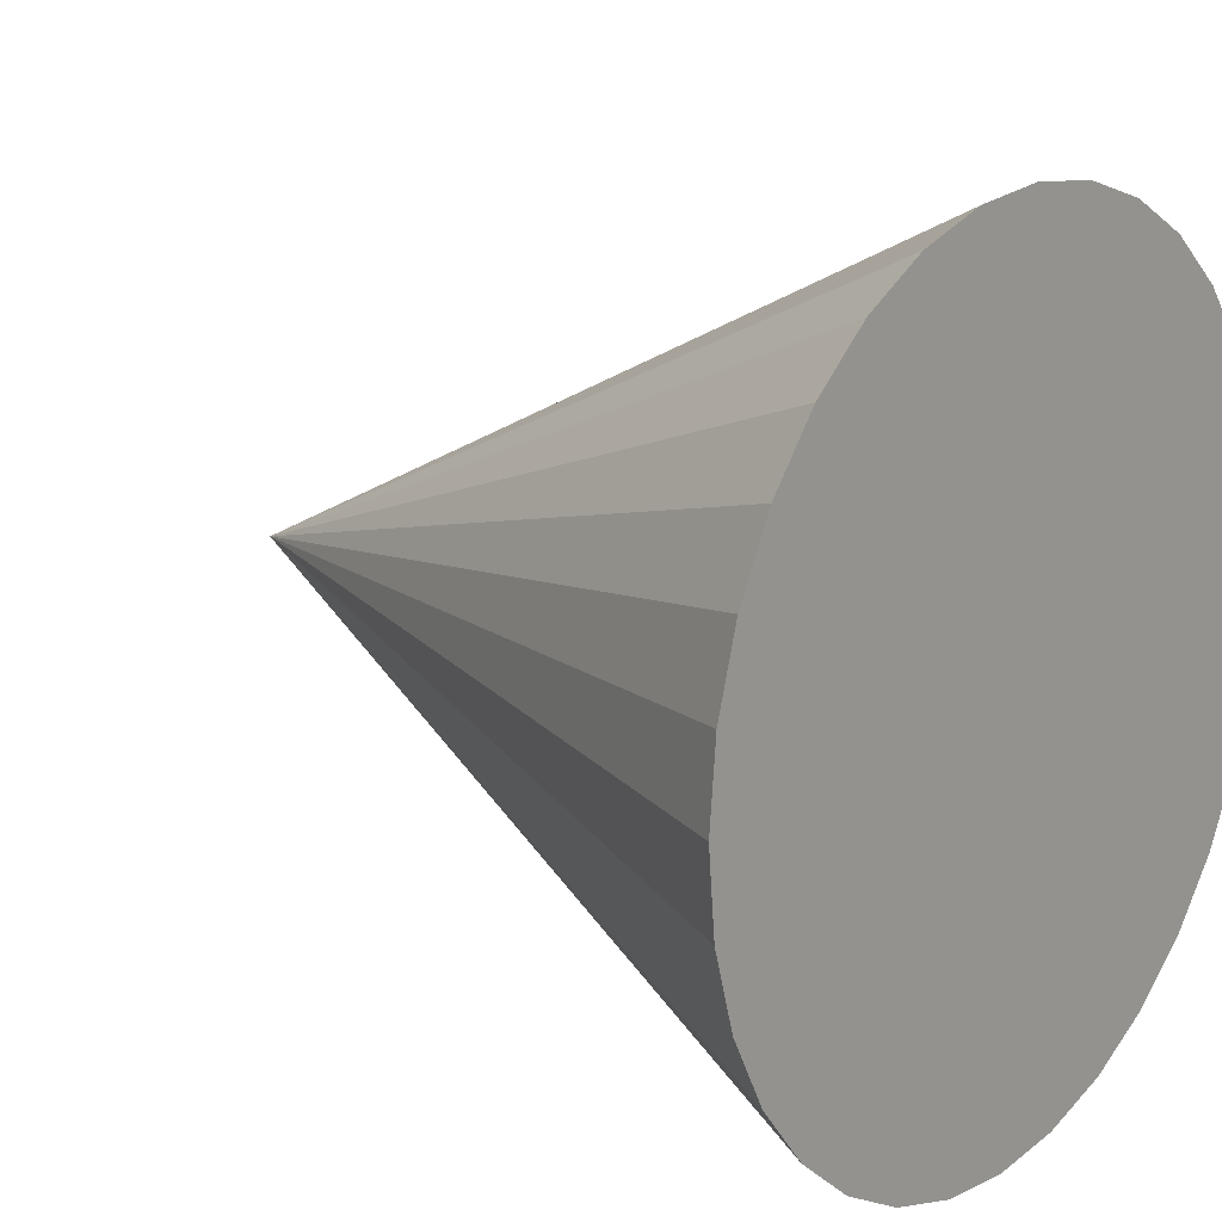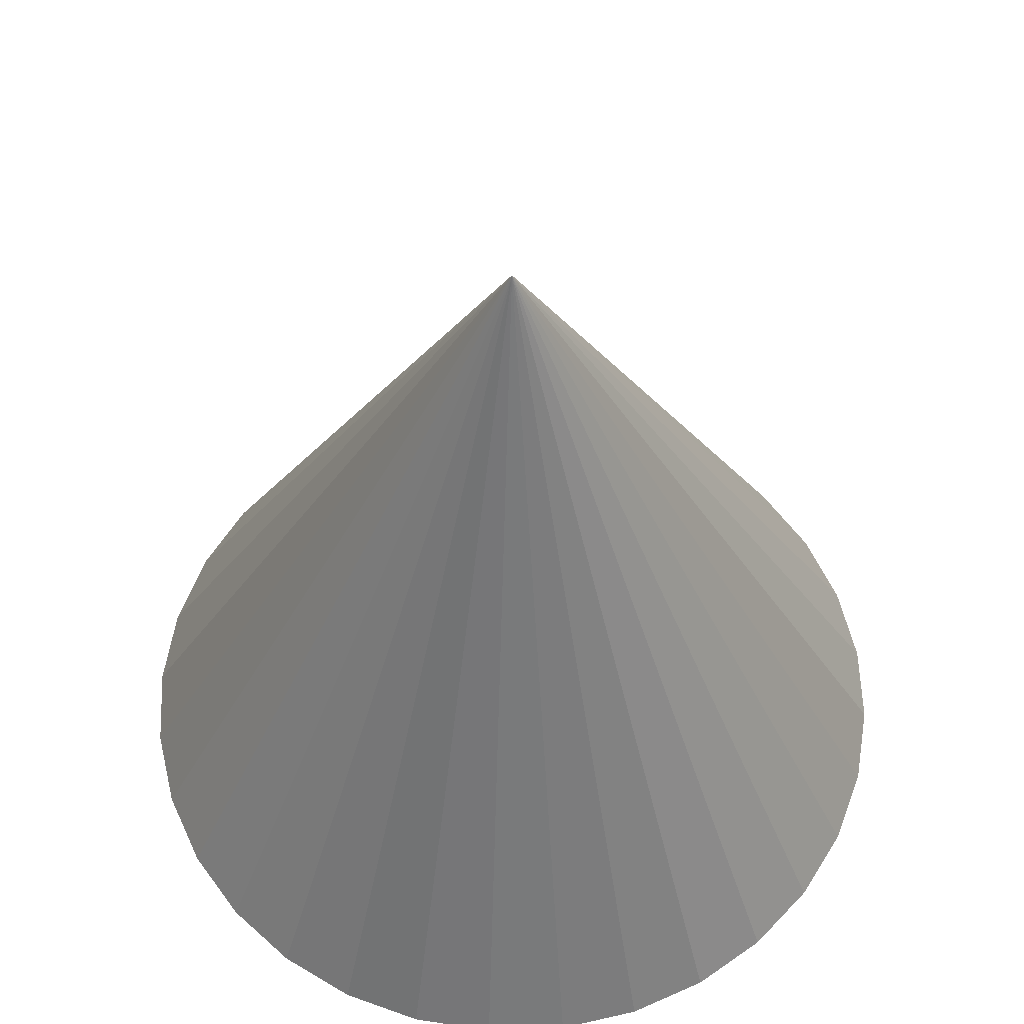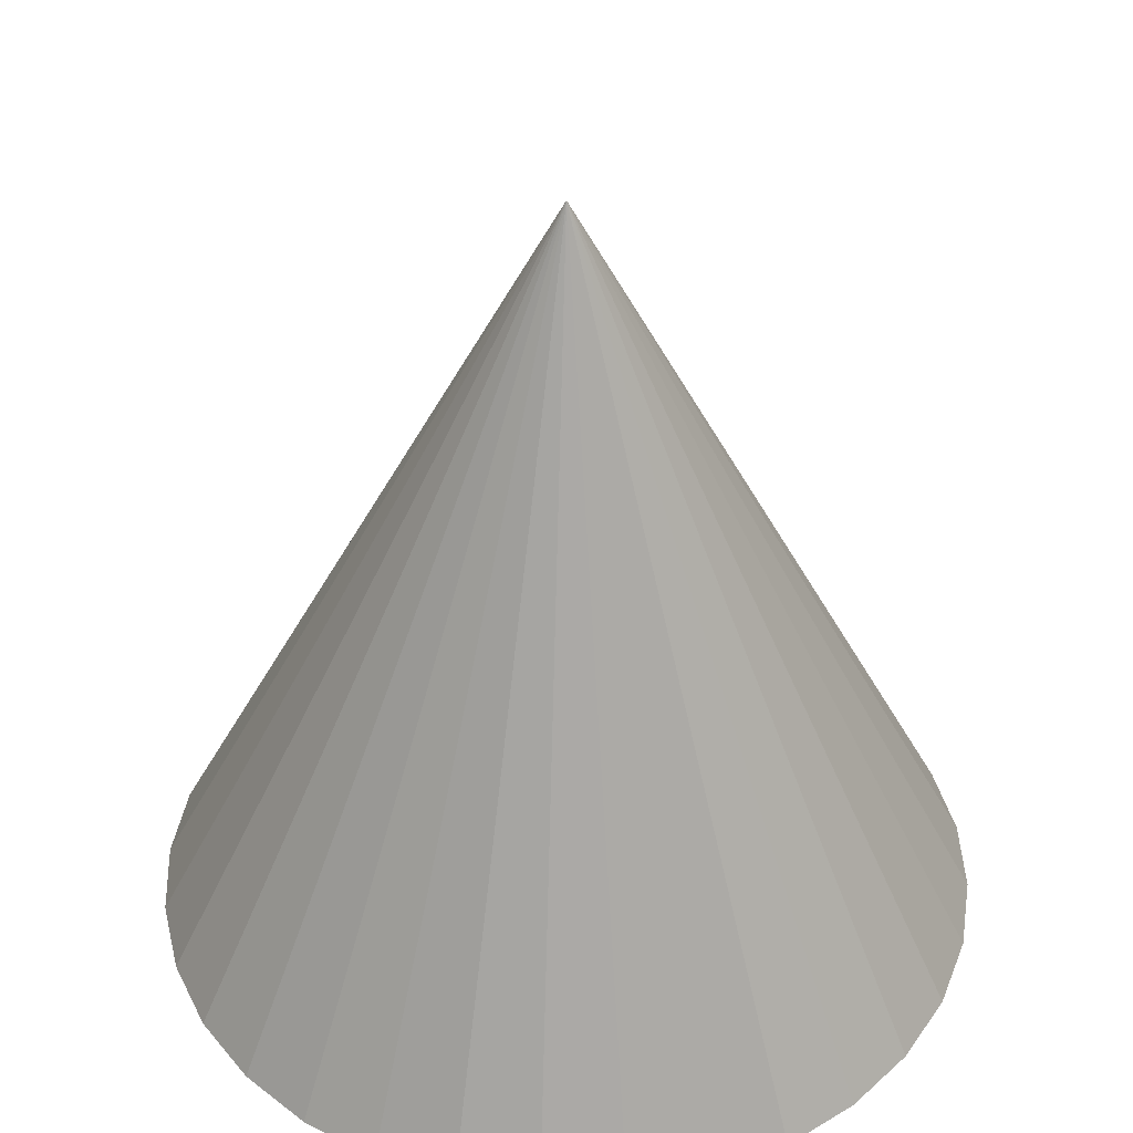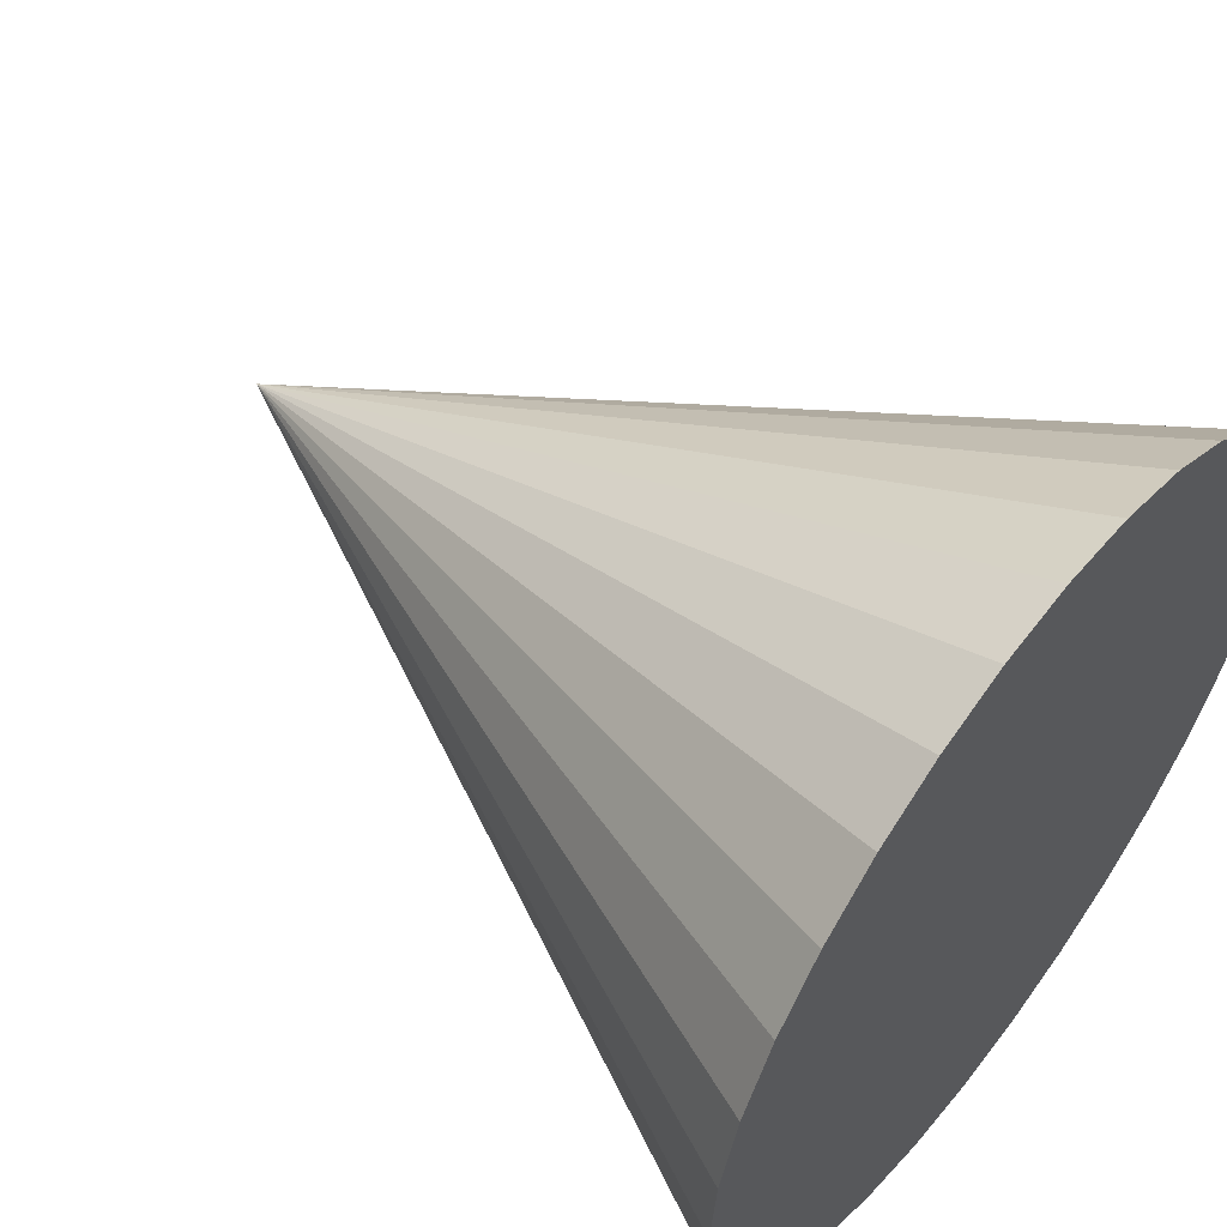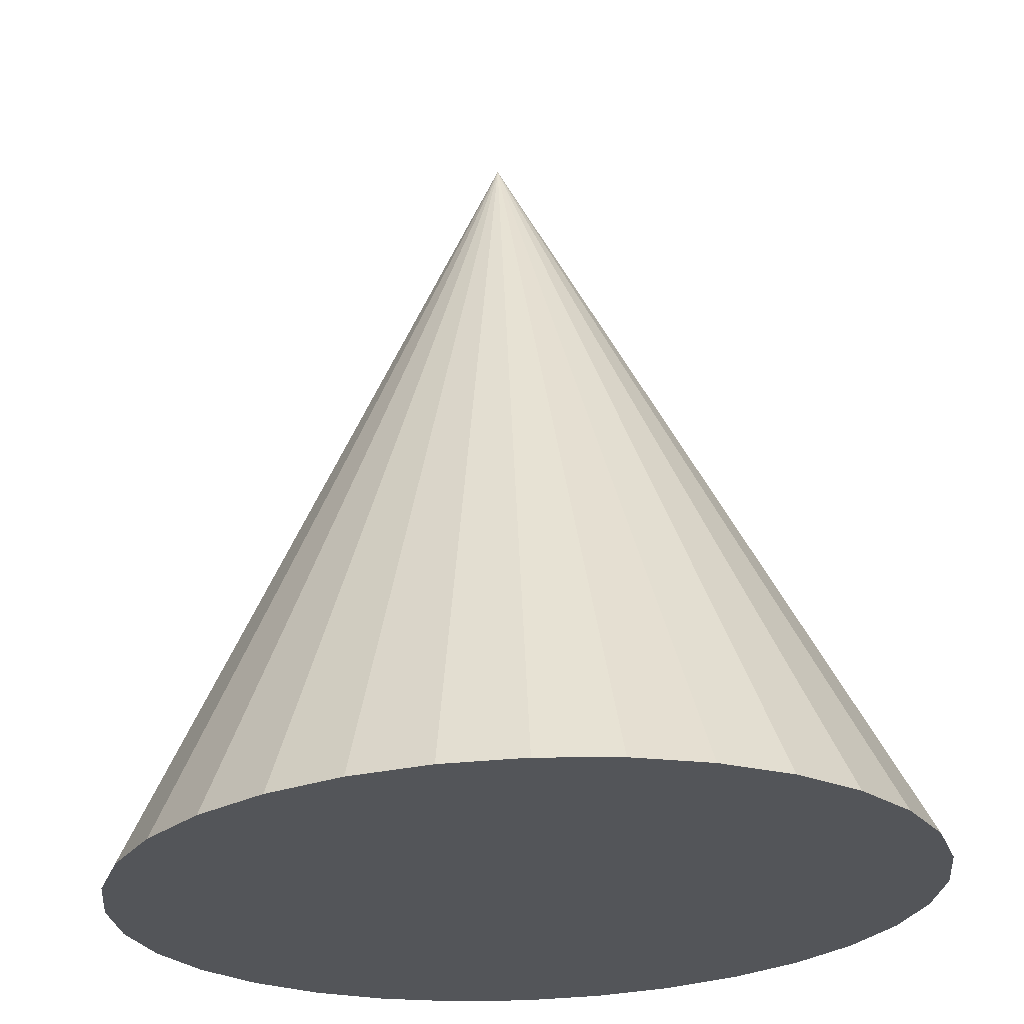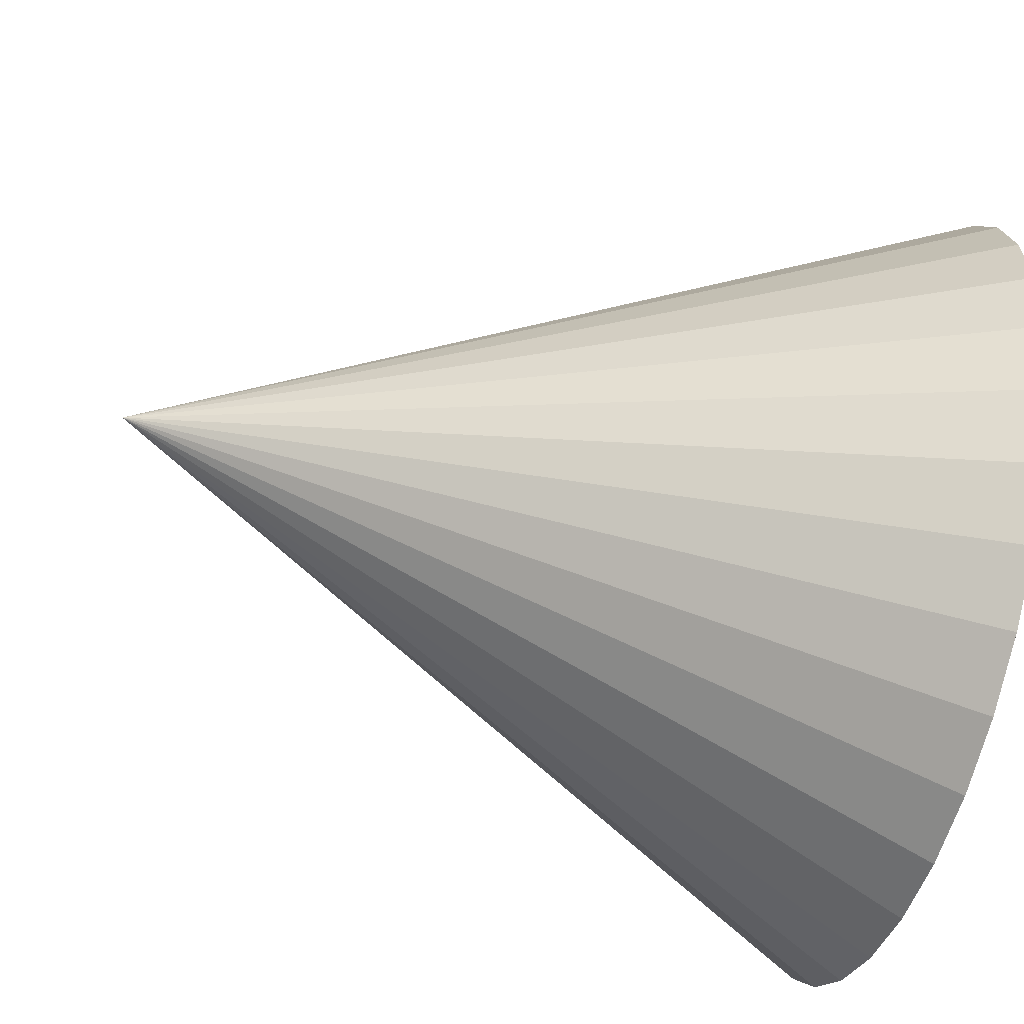
<metadata>
{"format":"obj","ext":"obj","renderer":"f3d","projection":"perspective","resolution":1024,"background":"white","views":[{"elev":16.1,"azim":-51.7,"up":"+Z"},{"elev":58.6,"azim":116.0,"up":"+Y"},{"elev":41.2,"azim":-19.1,"up":"+Y"},{"elev":56.0,"azim":-52.2,"up":"+Z"},{"elev":65.6,"azim":-2.2,"up":"+Z"},{"elev":-55.4,"azim":-106.4,"up":"+Z"}]}
</metadata>
<code>
o Cone
v 0.5 -0.000815 -0.000815
v 0.5977 -0.000815 0.008808
v 0.6917 -0.000815 0.03731
v 0.7782 -0.000815 0.08359
v 0.8541 -0.000815 0.1459
v 0.9164 -0.000815 0.2218
v 0.9627 -0.000815 0.3083
v 0.9912 -0.000815 0.4023
v 1.001 -0.000815 0.5
v 0.9912 -0.000815 0.5977
v 0.9627 -0.000815 0.6917
v 0.9164 -0.000815 0.7782
v 0.8541 -0.000815 0.8541
v 0.7782 -0.000815 0.9164
v 0.6917 -0.000815 0.9627
v 0.5977 -0.000815 0.9912
v 0.5 -0.000815 1.001
v 0.4023 -0.000815 0.9912
v 0.3083 -0.000815 0.9627
v 0.2218 -0.000815 0.9164
v 0.1459 -0.000815 0.8541
v 0.08359 -0.000815 0.7782
v 0.03731 -0.000815 0.6917
v 0.5 1.001 0.5
v 0.008808 -0.000815 0.5977
v -0.000815 -0.000815 0.5
v 0.008808 -0.000815 0.4023
v 0.03731 -0.000815 0.3083
v 0.08359 -0.000815 0.2218
v 0.1459 -0.000815 0.1459
v 0.2218 -0.000815 0.08359
v 0.3083 -0.000815 0.03731
v 0.4023 -0.000815 0.008808
f 1 24 2
f 2 24 3
f 3 24 4
f 4 24 5
f 5 24 6
f 6 24 7
f 7 24 8
f 8 24 9
f 9 24 10
f 10 24 11
f 11 24 12
f 12 24 13
f 13 24 14
f 14 24 15
f 15 24 16
f 16 24 17
f 17 24 18
f 18 24 19
f 19 24 20
f 20 24 21
f 21 24 22
f 22 24 23
f 23 24 25
f 25 24 26
f 26 24 27
f 27 24 28
f 28 24 29
f 29 24 30
f 30 24 31
f 31 24 32
f 32 24 33
f 33 24 1
f 1 2 3 4 5 6 7 8 9 10 11 12 13 14 15 16 17 18 19 20 21 22 23 25 26 27 28 29 30 31 32 33

</code>
